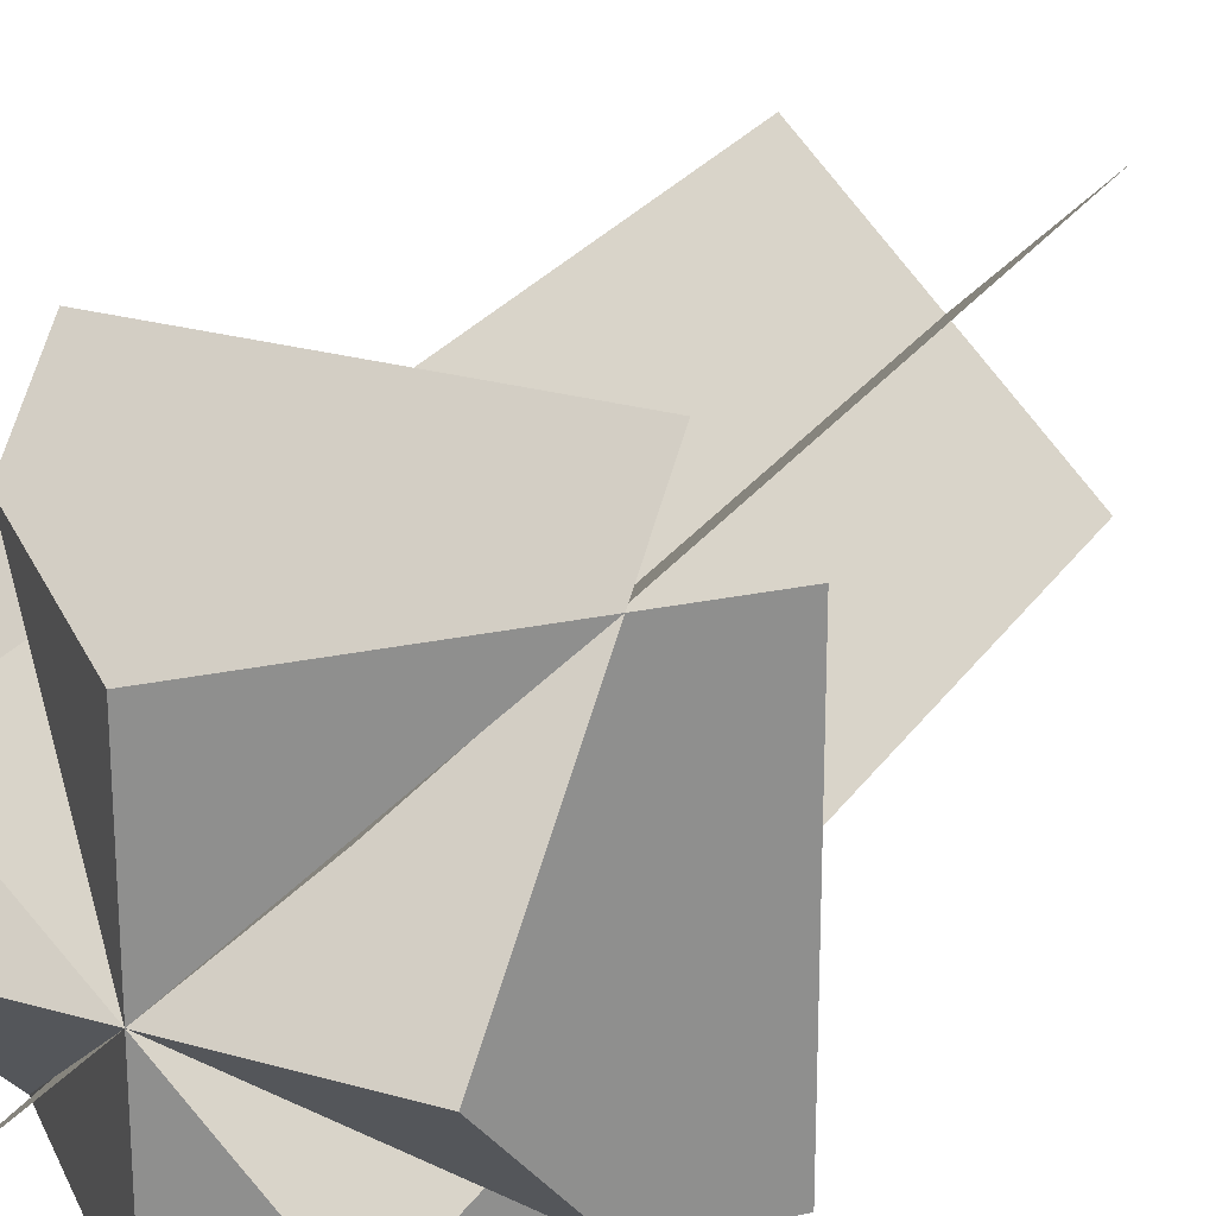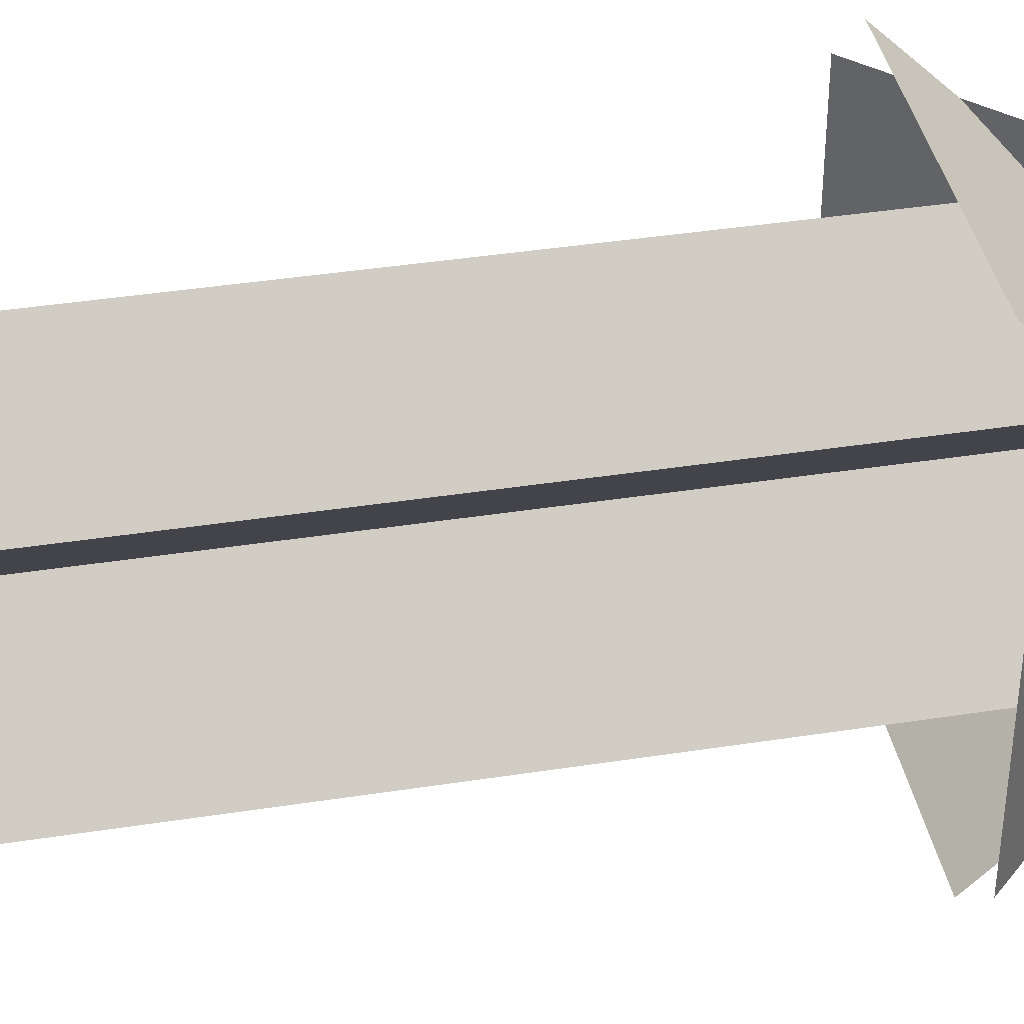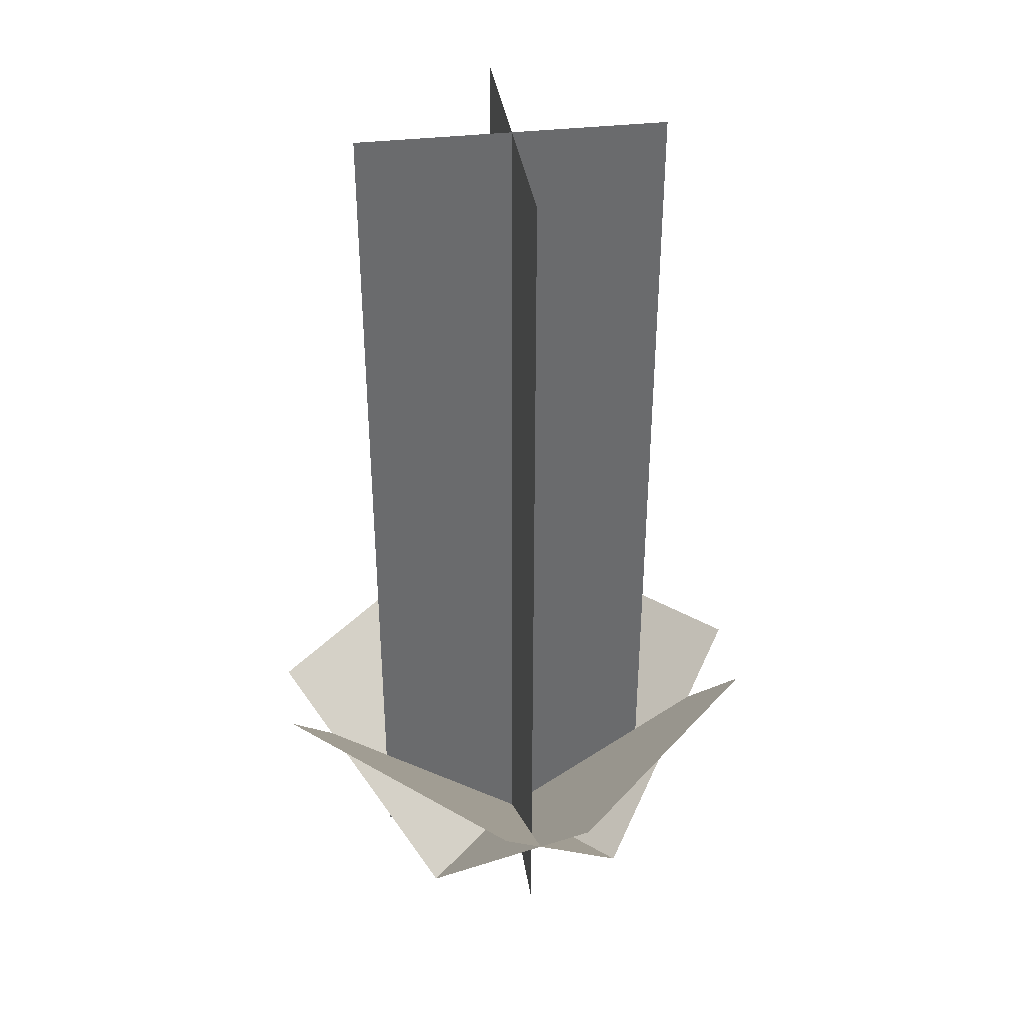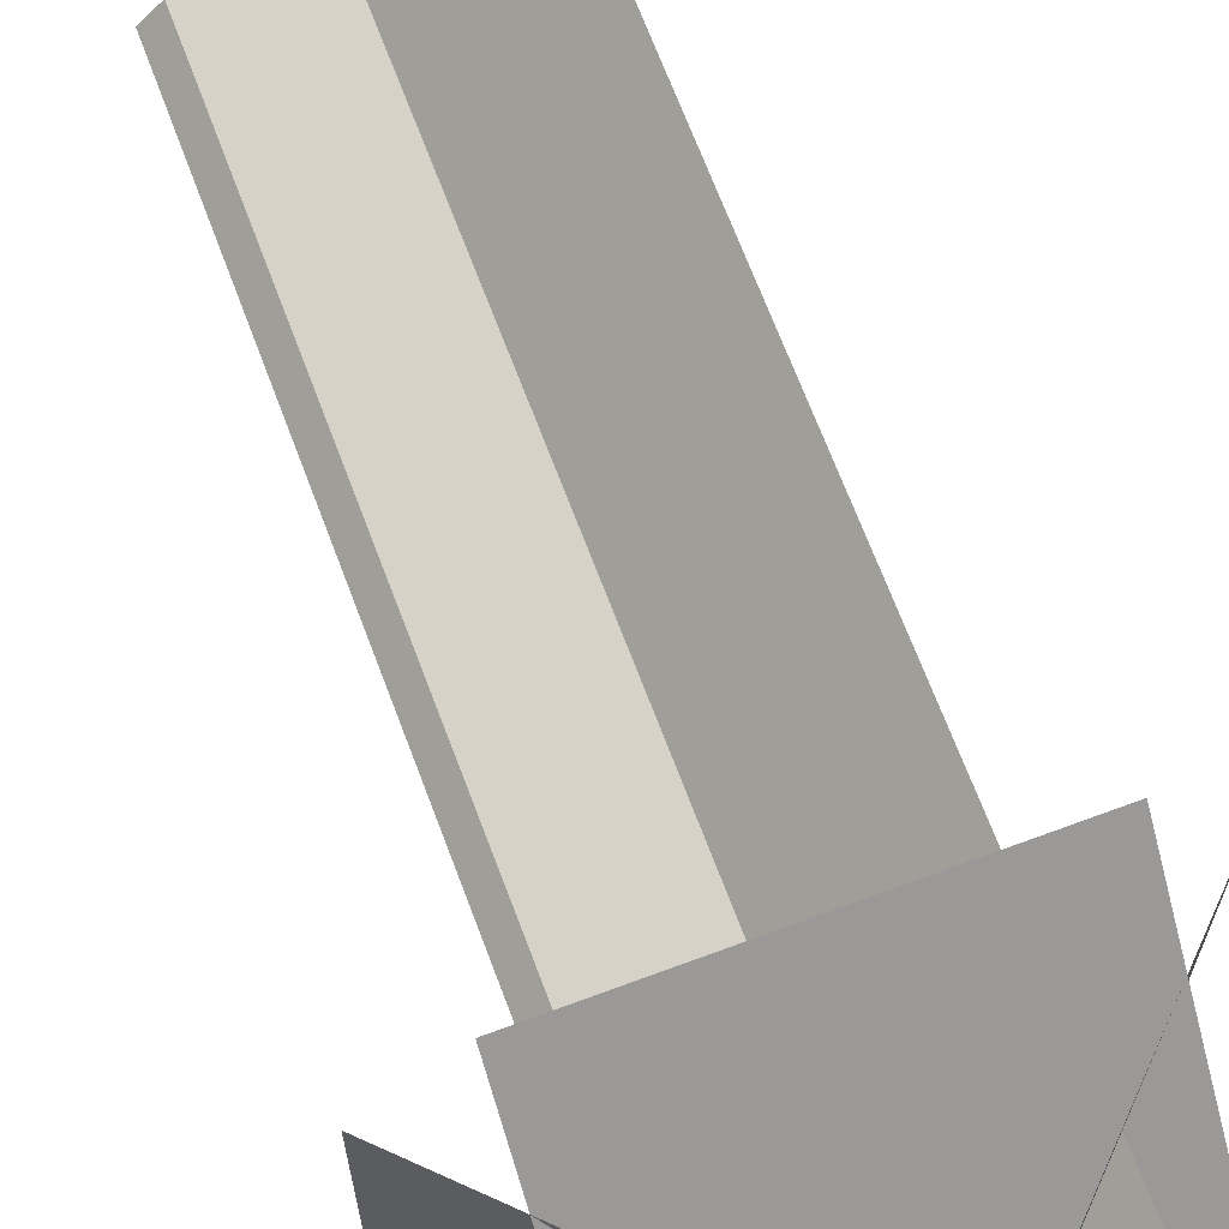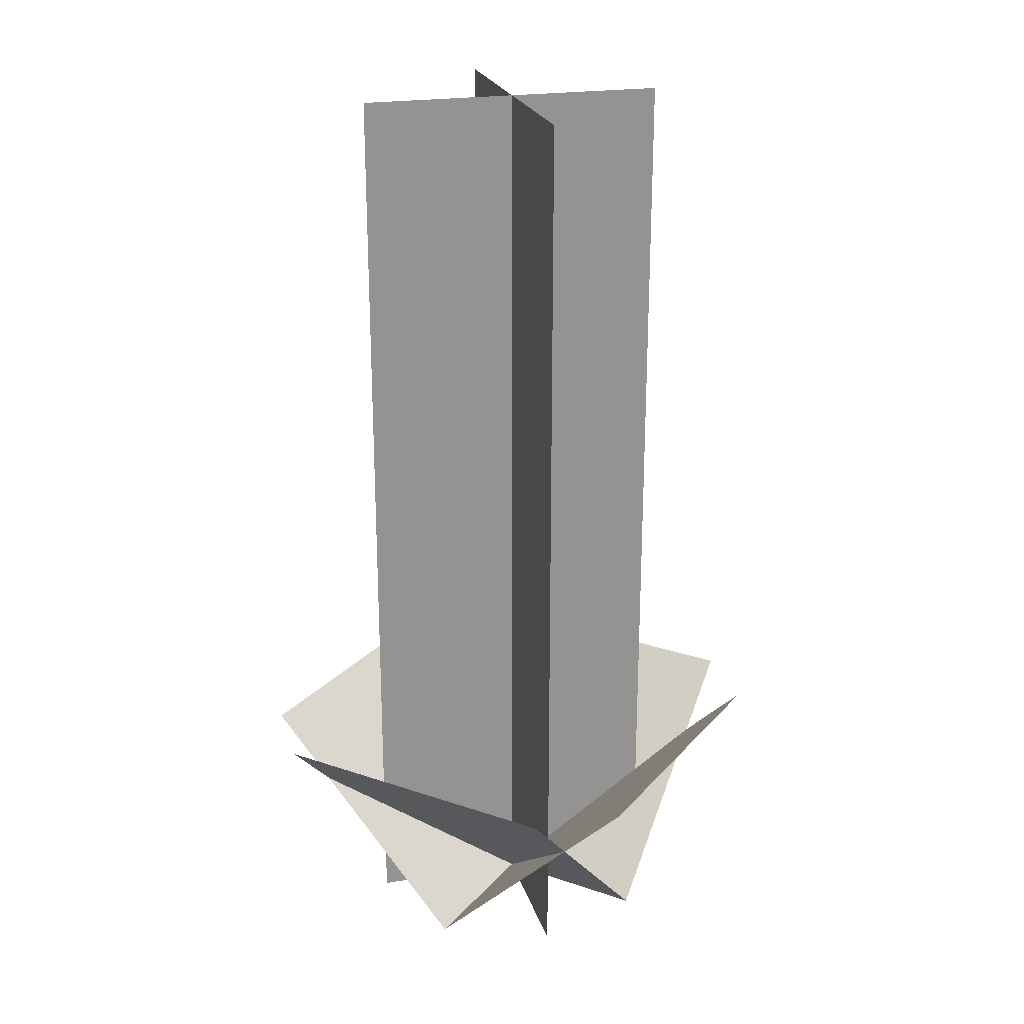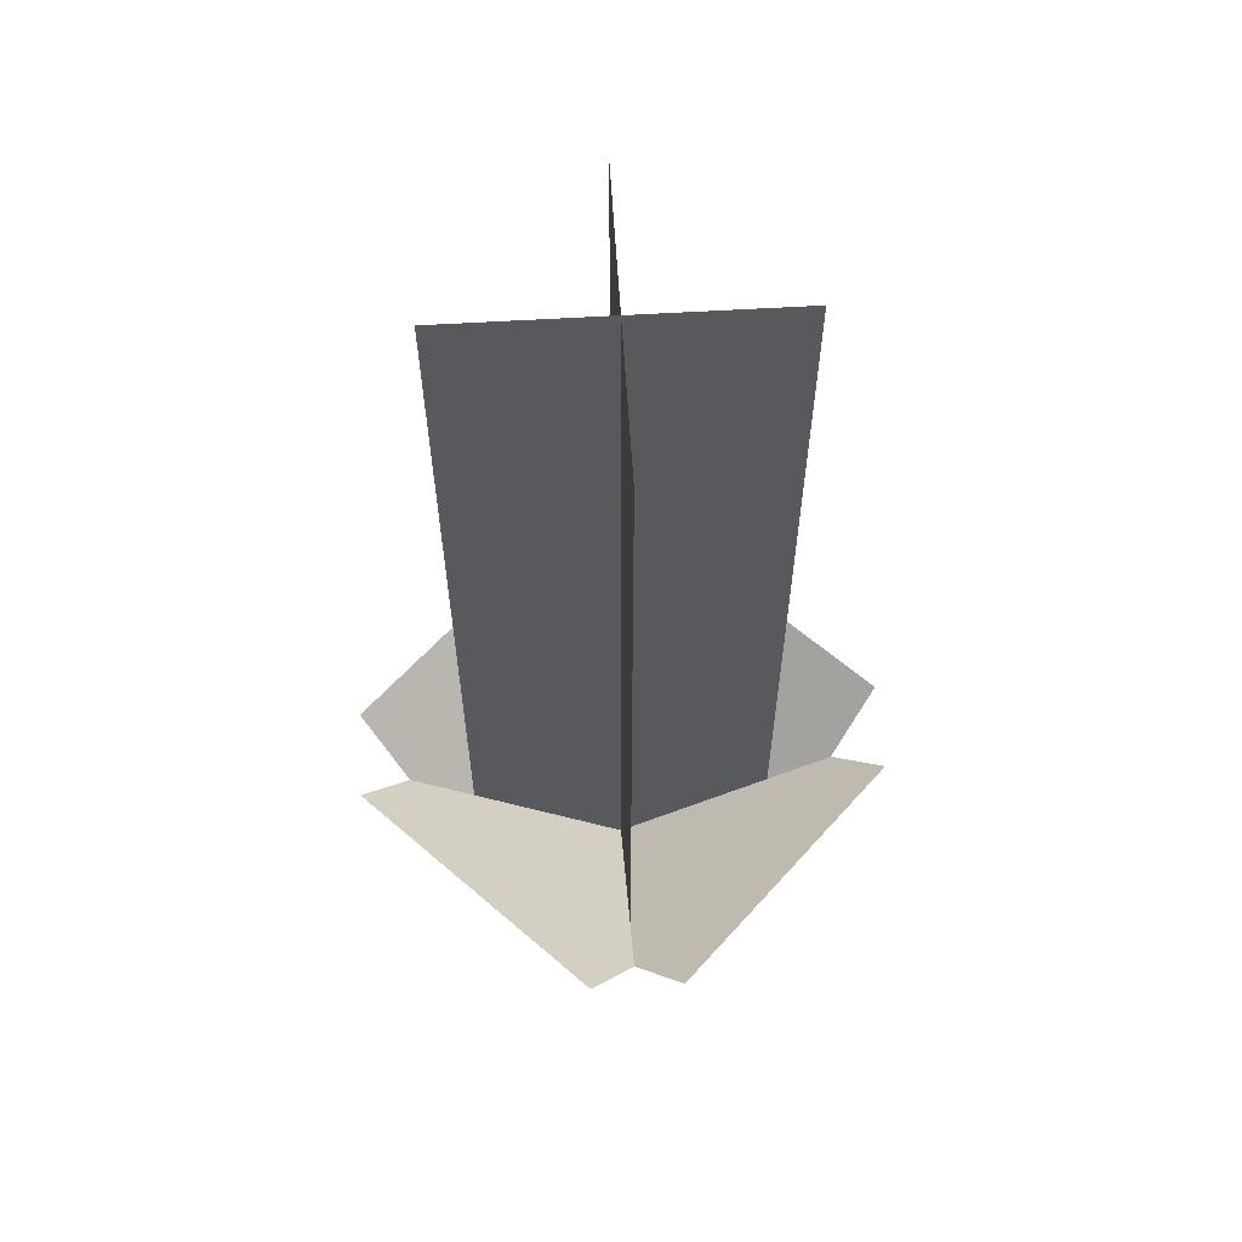
<metadata>
{"format":"obj","ext":"obj","renderer":"f3d","projection":"perspective","resolution":1024,"background":"white","views":[{"elev":24.4,"azim":25.4,"up":"+Z"},{"elev":39.5,"azim":-101.0,"up":"+Z"},{"elev":37.2,"azim":-53.5,"up":"+Y"},{"elev":67.7,"azim":-20.5,"up":"+Z"},{"elev":23.0,"azim":29.9,"up":"+Y"},{"elev":60.4,"azim":41.5,"up":"+Y"}]}
</metadata>
<code>
o cube
v -0.3536 3 -0.3536
v -0.3536 3 -0.3536
v -0.3536 0 -0.3536
v -0.3536 0 -0.3536
v 0.3536 3 0.3536
v 0.3536 3 0.3536
v 0.3536 -0 0.3536
v 0.3536 -0 0.3536
f 7 2 4
f 3 2 1
f 3 6 8
f 7 6 5
f 6 2 5
f 7 3 8
f 7 5 2
f 3 4 2
f 3 1 6
f 7 8 6
f 6 1 2
f 7 4 3
o cube.001
v 0.3536 3 -0.3536
v 0.3536 3 -0.3536
v 0.3536 0 -0.3536
v 0.3536 0 -0.3536
v -0.3536 3 0.3536
v -0.3536 3 0.3536
v -0.3536 -0 0.3536
v -0.3536 -0 0.3536
f 15 10 12
f 11 10 9
f 11 14 16
f 15 14 13
f 14 10 13
f 15 11 16
f 15 13 10
f 11 12 10
f 11 9 14
f 15 16 14
f 14 9 10
f 15 12 11
o cube.002
v -0.7071 0.7071 0.5
v -0.7071 0.7071 -0.5
v 0 -0 0.5
v 0 0 -0.5
v -0.7071 0.7071 -0.5
v -0.7071 0.7071 0.5
v 0 0 -0.5
v 0 -0 0.5
f 20 21 18
f 20 17 19
f 24 17 22
f 24 21 23
f 22 18 21
f 23 19 24
f 20 23 21
f 20 18 17
f 24 19 17
f 24 22 21
f 22 17 18
f 23 20 19
o cube.003
v 0.7071 0.7071 0.5
v 0.7071 0.7071 -0.5
v 0 -0 0.5
v 0 0 -0.5
v 0.7071 0.7071 -0.5
v 0.7071 0.7071 0.5
v 0 0 -0.5
v 0 -0 0.5
f 28 29 26
f 28 25 27
f 32 25 30
f 32 29 31
f 30 26 29
f 31 27 32
f 28 31 29
f 28 26 25
f 32 27 25
f 32 30 29
f 30 25 26
f 31 28 27
o cube.004
v 0.5 0.7071 0.7071
v 0.5 0.7071 0.7071
v 0.5 0 0
v 0.5 0 0
v -0.5 0.7071 0.7071
v -0.5 0.7071 0.7071
v -0.5 0 0
v -0.5 0 0
f 39 34 36
f 35 34 33
f 35 38 40
f 39 38 37
f 38 34 37
f 39 35 40
f 39 37 34
f 35 36 34
f 35 33 38
f 39 40 38
f 38 33 34
f 39 36 35
o cube.005
v 0.5 0.7071 -0.7071
v 0.5 0.7071 -0.7071
v 0.5 0 0
v 0.5 0 0
v -0.5 0.7071 -0.7071
v -0.5 0.7071 -0.7071
v -0.5 0 0
v -0.5 0 0
f 47 42 44
f 43 42 41
f 43 46 48
f 47 46 45
f 46 42 45
f 47 43 48
f 47 45 42
f 43 44 42
f 43 41 46
f 47 48 46
f 46 41 42
f 47 44 43

</code>
